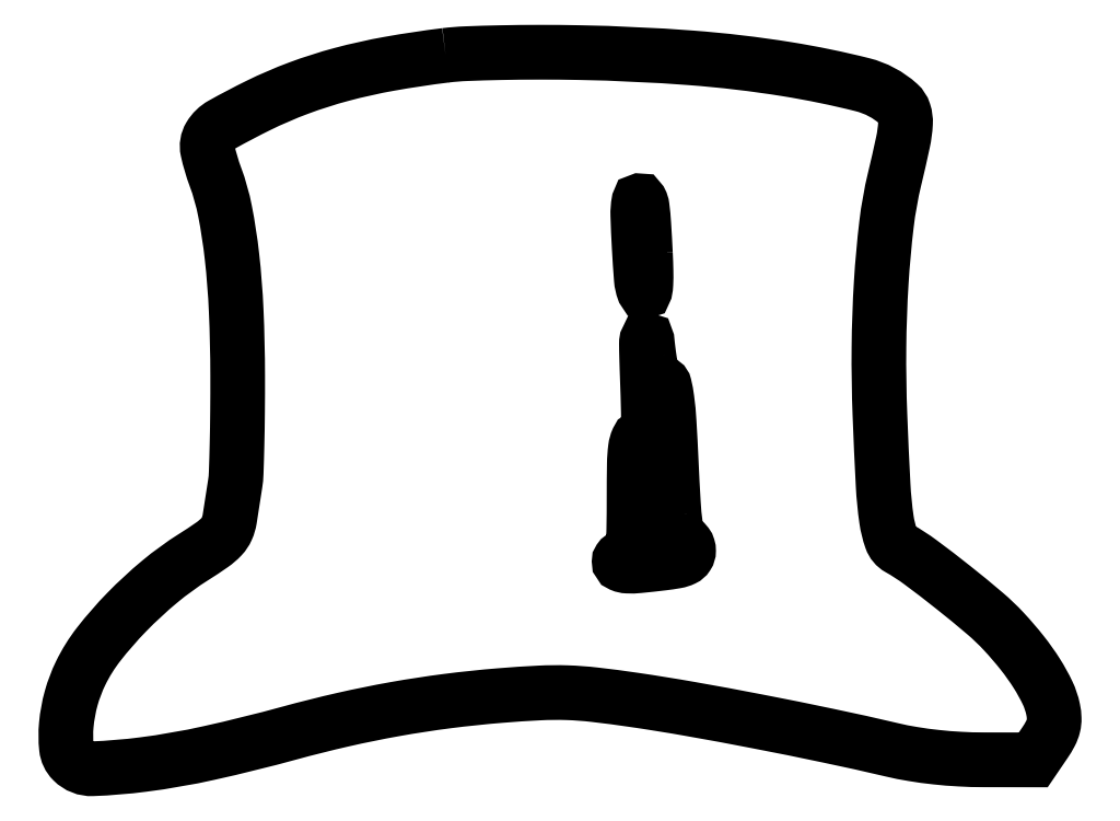
<metadata>
{"format":"dxf","ext":"dxf","renderer":"ezdxf+matplotlib","layout":"modelspace","background":"white","min_lineweight":24,"dpi":150}
</metadata>
<code>
0
SECTION
2
ENTITIES
0
POLYLINE
8
0
66
1
70
1
0
VERTEX
8
0
10
77
20
144
42
0.01365
0
VERTEX
8
0
10
65.65
20
142.3
42
0.02124
0
VERTEX
8
0
10
55.98
20
140.1
42
0.02368
0
VERTEX
8
0
10
47.38
20
137.4
42
0.02514
0
VERTEX
8
0
10
39.25
20
133.9
42
0.01301
0
VERTEX
8
0
10
31.95
20
130
42
0.1304
0
VERTEX
8
0
10
29.49
20
127.7
42
0.1924
0
VERTEX
8
0
10
29.02
20
124.8
42
0.03477
0
VERTEX
8
0
10
30.58
20
119.5
42
-0.04089
0
VERTEX
8
0
10
32.53
20
112.6
42
-0.02013
0
VERTEX
8
0
10
33.91
20
103.5
42
-0.01702
0
VERTEX
8
0
10
34.77
20
92.5
42
-0.01043
0
VERTEX
8
0
10
35.07
20
79.48
42
-0.002832
0
VERTEX
8
0
10
35.05
20
72.19
42
-0.003611
0
VERTEX
8
0
10
34.94
20
65.47
42
-0.002821
0
VERTEX
8
0
10
34.77
20
59.84
42
-0.03007
0
VERTEX
8
0
10
34.56
20
57.56
42
9e-05
0
VERTEX
8
0
10
34.31
20
55.95
42
5.5e-05
0
VERTEX
8
0
10
34.01
20
54.04
42
5.5e-05
0
VERTEX
8
0
10
33.71
20
52.14
42
9.6e-05
0
VERTEX
8
0
10
33.47
20
50.57
42
-0.06617
0
VERTEX
8
0
10
32.88
20
48.58
42
-0.085
0
VERTEX
8
0
10
31.83
20
46.99
42
-0.05172
0
VERTEX
8
0
10
29.9
20
45.34
42
-0.011
0
VERTEX
8
0
10
26.22
20
42.9
42
0.0325
0
VERTEX
8
0
10
19.36
20
37.92
42
0.02647
0
VERTEX
8
0
10
12.68
20
31.76
42
0.02727
0
VERTEX
8
0
10
7.05
20
25.31
42
0.05256
0
VERTEX
8
0
10
3.422
20
19.5
42
0.0455
0
VERTEX
8
0
10
1.5
20
14.43
42
0.04509
0
VERTEX
8
0
10
0.5189
20
9.075
42
0.04853
0
VERTEX
8
0
10
0.5463
20
4.439
42
0.1728
0
VERTEX
8
0
10
1.805
20
1.8
42
0.2082
0
VERTEX
8
0
10
5.822
20
0.229
42
0.02247
0
VERTEX
8
0
10
15.99
20
1.072
42
0.0227
0
VERTEX
8
0
10
29.28
20
3.395
42
0.01208
0
VERTEX
8
0
10
45.5
20
7.408
42
-0.0107
0
VERTEX
8
0
10
56.31
20
10.11
42
-0.01196
0
VERTEX
8
0
10
66.83
20
12.25
42
-0.01213
0
VERTEX
8
0
10
77.31
20
13.85
42
-0.01166
0
VERTEX
8
0
10
88
20
14.97
42
-0.007401
0
VERTEX
8
0
10
95.94
20
15.5
42
-0.02092
0
VERTEX
8
0
10
101.5
20
15.55
42
-0.02083
0
VERTEX
8
0
10
107.1
20
15.14
42
-0.007285
0
VERTEX
8
0
10
115
20
14.1
42
-0.007491
0
VERTEX
8
0
10
126.3
20
12.28
42
-0.004115
0
VERTEX
8
0
10
140.1
20
9.732
42
-0.00406
0
VERTEX
8
0
10
154.3
20
6.863
42
-0.005562
0
VERTEX
8
0
10
167
20
4.035
42
0.01684
0
VERTEX
8
0
10
171.3
20
3.188
42
0.01359
0
VERTEX
8
0
10
175.9
20
2.56
42
0.01321
0
VERTEX
8
0
10
180.7
20
2.167
42
0.01334
0
VERTEX
8
0
10
185.5
20
2.031
42
0
0
VERTEX
8
0
10
195.5
20
2.014
42
0
0
VERTEX
8
0
10
197.8
20
5.452
42
0.02781
0
VERTEX
8
0
10
199
20
7.314
42
0.06144
0
VERTEX
8
0
10
199.6
20
8.863
42
0.06858
0
VERTEX
8
0
10
199.7
20
10.4
42
0.0428
0
VERTEX
8
0
10
199.5
20
12.2
42
0.06033
0
VERTEX
8
0
10
198.4
20
15.5
42
0.02995
0
VERTEX
8
0
10
196.2
20
19.37
42
0.02647
0
VERTEX
8
0
10
193.3
20
23.57
42
0.01979
0
VERTEX
8
0
10
189.6
20
27.87
42
0.02945
0
VERTEX
8
0
10
185.7
20
31.53
42
0.008225
0
VERTEX
8
0
10
179.3
20
36.79
42
0.008111
0
VERTEX
8
0
10
172.8
20
41.82
42
0.03151
0
VERTEX
8
0
10
168.5
20
44.61
42
-0.1821
0
VERTEX
8
0
10
166.9
20
46.52
42
-0.0487
0
VERTEX
8
0
10
165.9
20
50.43
42
-0.02287
0
VERTEX
8
0
10
165.2
20
57.35
42
-0.003319
0
VERTEX
8
0
10
164.6
20
71.5
42
-0.01202
0
VERTEX
8
0
10
164.4
20
85.07
42
-0.01319
0
VERTEX
8
0
10
164.9
20
98.22
42
-0.01417
0
VERTEX
8
0
10
165.9
20
109.9
42
-0.02915
0
VERTEX
8
0
10
167.5
20
119
42
0.005629
0
VERTEX
8
0
10
169.2
20
126.5
42
0.03972
0
VERTEX
8
0
10
169.7
20
130.2
42
0.09155
0
VERTEX
8
0
10
169.4
20
132.5
42
0.1329
0
VERTEX
8
0
10
168.3
20
134.2
42
0.1219
0
VERTEX
8
0
10
161.1
20
138
42
0.02166
0
VERTEX
8
0
10
145.8
20
141.2
42
0.02112
0
VERTEX
8
0
10
126.4
20
143.5
42
0.014
0
VERTEX
8
0
10
104
20
144.5
42
0.004854
0
VERTEX
8
0
10
95.98
20
144.6
42
0.004958
0
VERTEX
8
0
10
88.03
20
144.5
42
0.004819
0
VERTEX
8
0
10
81.11
20
144.3
42
0.02055
0
SEQEND
0
POLYLINE
8
0
66
1
70
1
0
VERTEX
8
0
10
117.3
20
104
42
-0.006669
0
VERTEX
8
0
10
117.4
20
100.5
42
-0.01629
0
VERTEX
8
0
10
117.4
20
97.9
42
-0.03969
0
VERTEX
8
0
10
117.2
20
96.6
42
-0.7521
0
VERTEX
8
0
10
117
20
96.58
42
-0.07085
0
VERTEX
8
0
10
116.5
20
98.88
42
-0.005252
0
VERTEX
8
0
10
116
20
105.3
42
-0.006094
0
VERTEX
8
0
10
115.8
20
111.7
42
-0.05389
0
VERTEX
8
0
10
116
20
114.5
42
-0.7115
0
VERTEX
8
0
10
116.3
20
114.5
42
-0.08985
0
VERTEX
8
0
10
116.6
20
113.5
42
-0.01558
0
VERTEX
8
0
10
117
20
109.9
42
-0.003772
0
SEQEND
0
POLYLINE
8
0
66
1
70
1
0
VERTEX
8
0
10
118.5
20
80.25
42
0.05466
0
VERTEX
8
0
10
118.8
20
79.39
42
0.06376
0
VERTEX
8
0
10
119.3
20
78.66
42
0.07433
0
VERTEX
8
0
10
119.8
20
78.17
42
0.146
0
VERTEX
8
0
10
120.4
20
78
42
-0.348
0
VERTEX
8
0
10
121.1
20
77.42
42
-0.02529
0
VERTEX
8
0
10
121.6
20
74.69
42
-0.01767
0
VERTEX
8
0
10
122.1
20
70.15
42
-0.003509
0
VERTEX
8
0
10
122.5
20
62
42
0.003452
0
VERTEX
8
0
10
122.9
20
53.78
42
0.01802
0
VERTEX
8
0
10
123.4
20
49.27
42
0.02692
0
VERTEX
8
0
10
123.9
20
46.59
42
0.3458
0
VERTEX
8
0
10
124.6
20
46
42
-0.1332
0
VERTEX
8
0
10
125.1
20
45.86
42
-0.1005
0
VERTEX
8
0
10
125.6
20
45.45
42
-0.08756
0
VERTEX
8
0
10
125.9
20
44.85
42
-0.07286
0
VERTEX
8
0
10
126
20
44.14
42
-0.1448
0
VERTEX
8
0
10
125.7
20
43.19
42
-0.139
0
VERTEX
8
0
10
125
20
42.52
42
-0.06741
0
VERTEX
8
0
10
123.5
20
42.05
42
-0.01357
0
VERTEX
8
0
10
120.8
20
41.65
42
-0.005298
0
VERTEX
8
0
10
116
20
41.13
42
-0.03465
0
VERTEX
8
0
10
113.7
20
41.06
42
-0.09097
0
VERTEX
8
0
10
112.4
20
41.34
42
-0.3005
0
VERTEX
8
0
10
112
20
42
42
-0.1482
0
VERTEX
8
0
10
112.1
20
42.38
42
-0.09889
0
VERTEX
8
0
10
112.4
20
42.71
42
-0.08242
0
VERTEX
8
0
10
112.9
20
42.93
42
-0.06485
0
VERTEX
8
0
10
113.5
20
43
42
0.3085
0
VERTEX
8
0
10
114.3
20
43.53
42
0.06247
0
VERTEX
8
0
10
114.7
20
45.25
42
0.02702
0
VERTEX
8
0
10
114.9
20
48.49
42
0.004073
0
VERTEX
8
0
10
115
20
55
42
-0.003898
0
VERTEX
8
0
10
115.1
20
61.65
42
-0.02843
0
VERTEX
8
0
10
115.3
20
64.83
42
-0.07171
0
VERTEX
8
0
10
115.7
20
66.47
42
-0.2971
0
VERTEX
8
0
10
116.6
20
67
42
0.2964
0
VERTEX
8
0
10
117.4
20
67.52
42
0.08089
0
VERTEX
8
0
10
117.8
20
69.06
42
0.02945
0
VERTEX
8
0
10
117.9
20
72.12
42
0.003683
0
VERTEX
8
0
10
117.7
20
78.75
42
-0.001857
0
VERTEX
8
0
10
117.5
20
83.02
42
-0.005926
0
VERTEX
8
0
10
117.5
20
85.87
42
-0.05005
0
VERTEX
8
0
10
117.5
20
86.5
42
-0.864
0
VERTEX
8
0
10
117.6
20
86.5
42
0.00611
0
VERTEX
8
0
10
117.8
20
84.8
42
0.005163
0
VERTEX
8
0
10
118.1
20
83.01
42
0.005211
0
VERTEX
8
0
10
118.3
20
81.39
42
0.01445
0
SEQEND
0
ENDSEC
0
EOF

</code>
